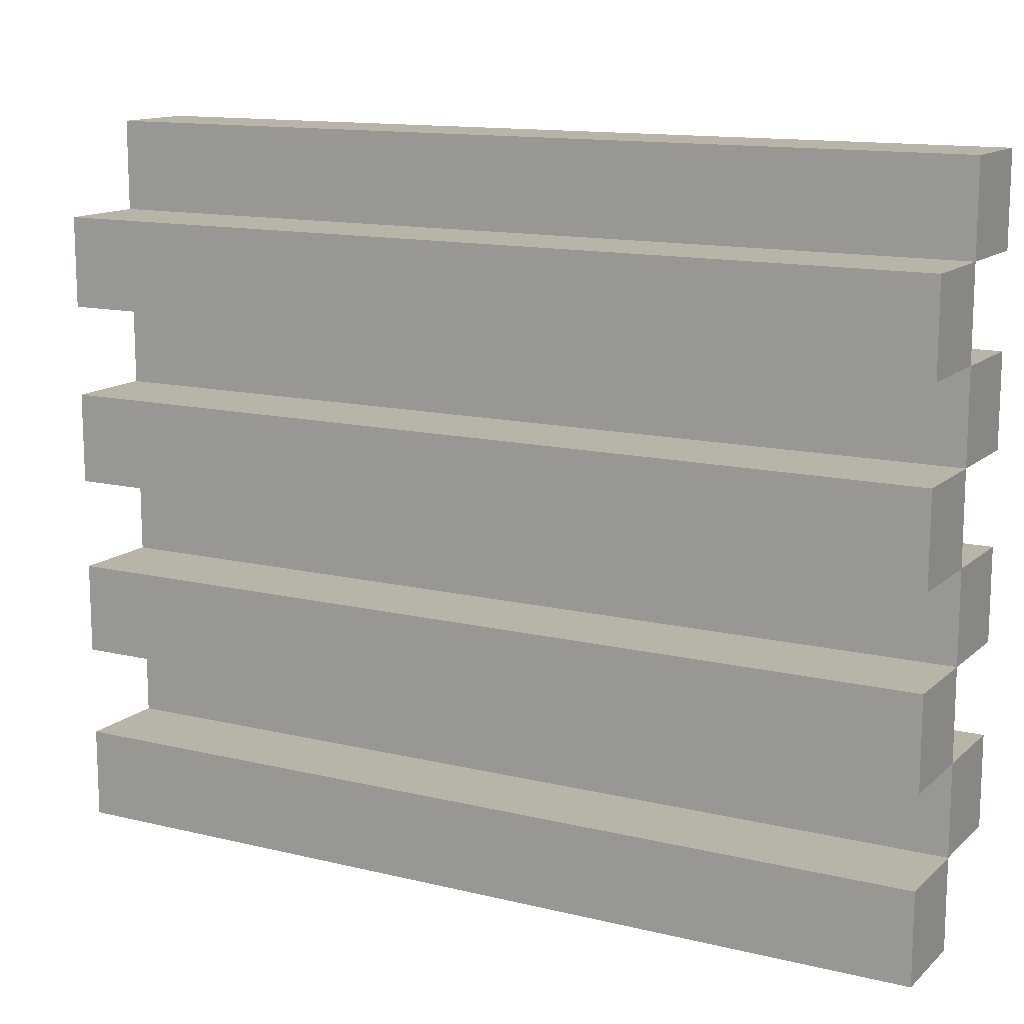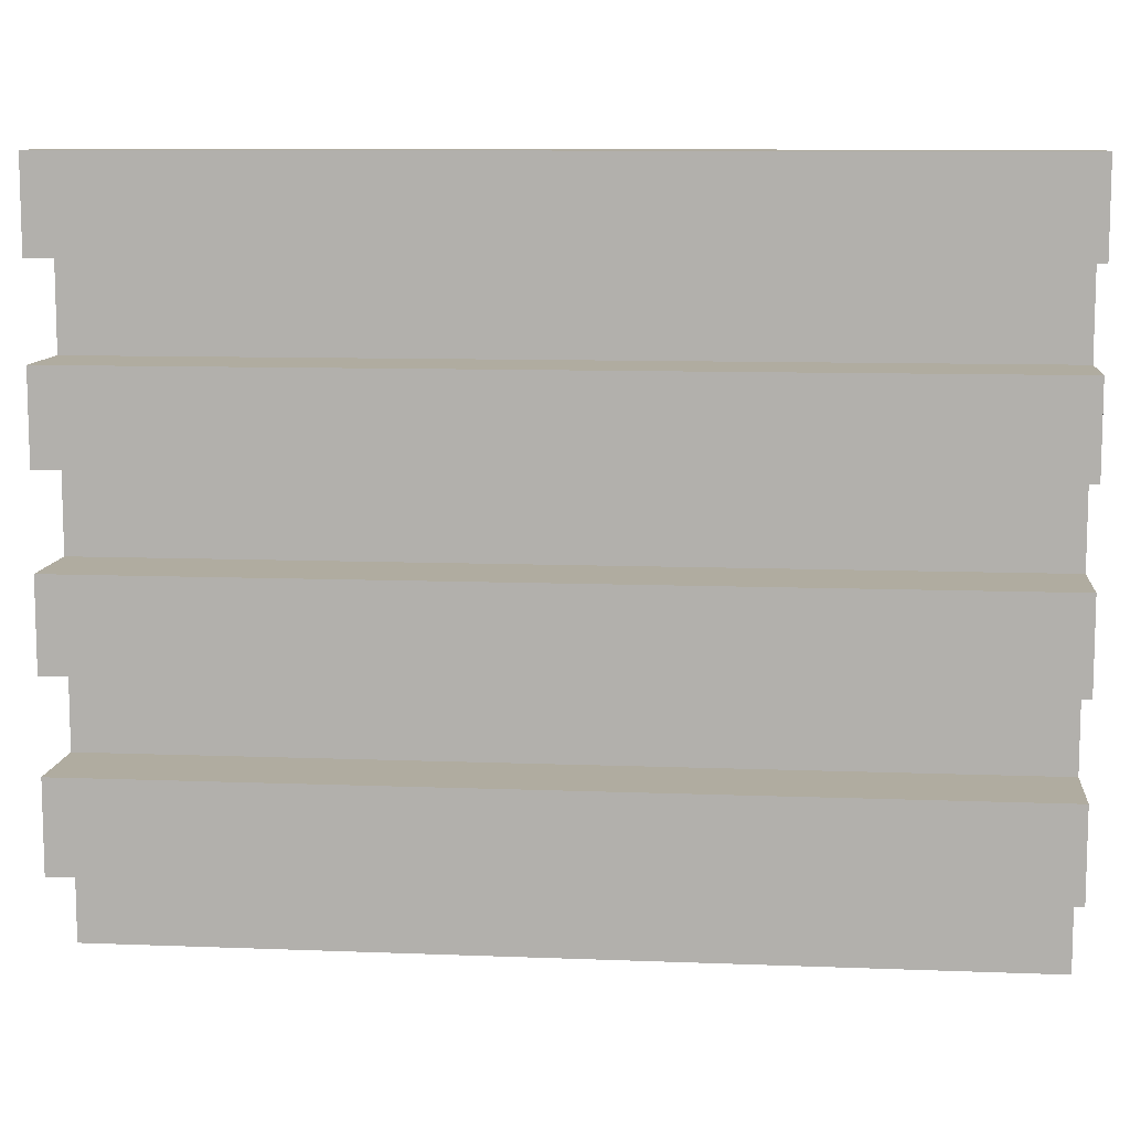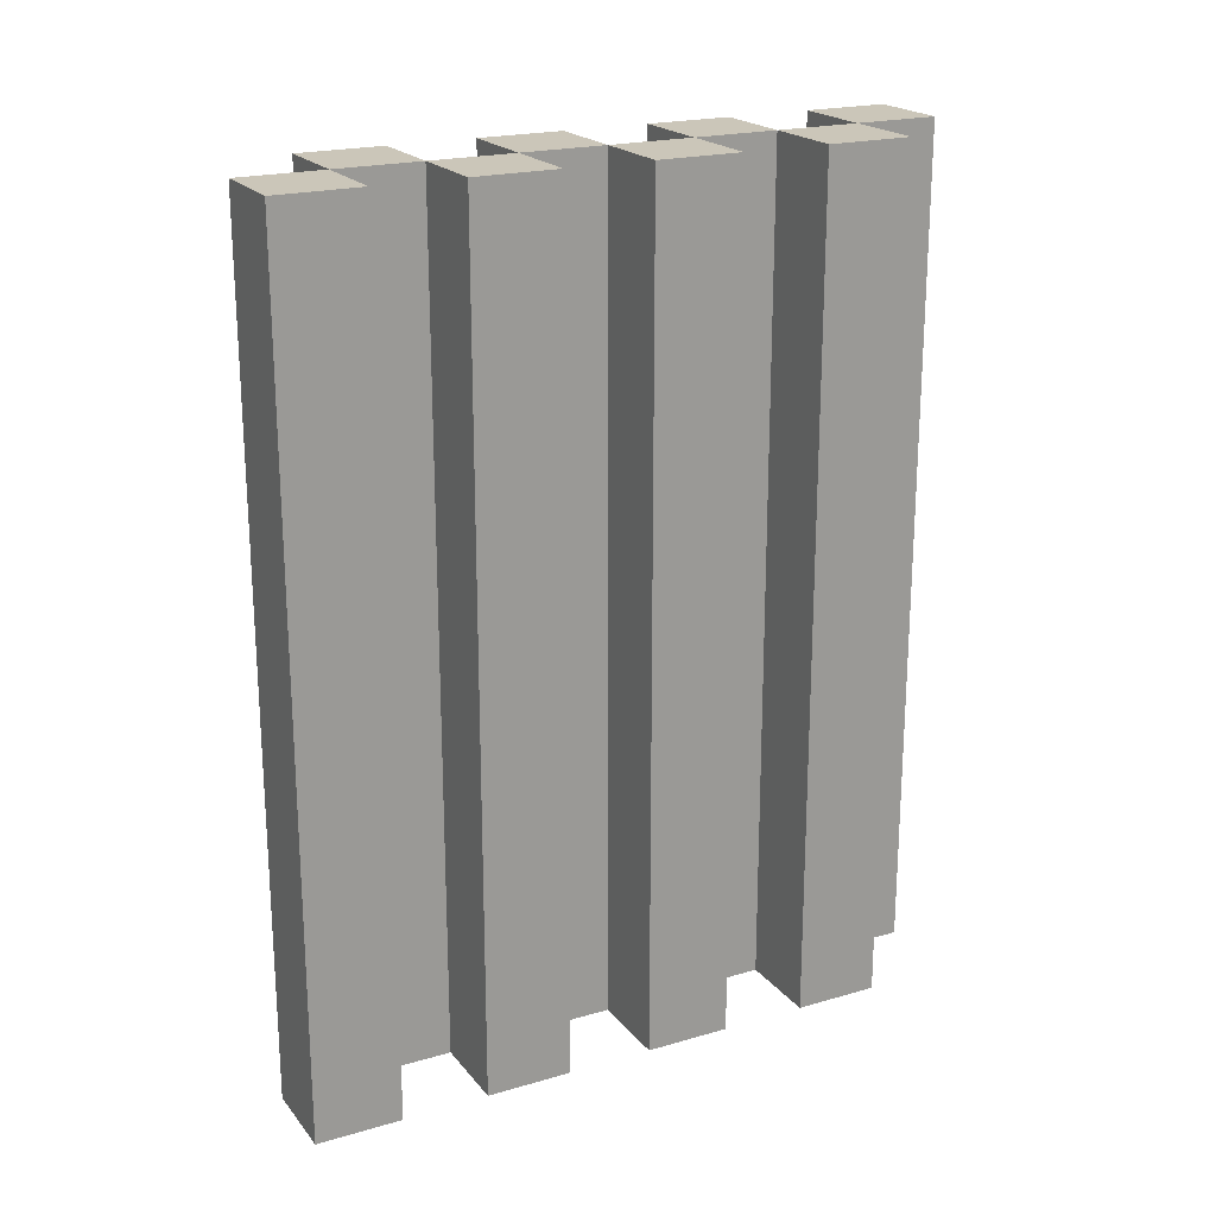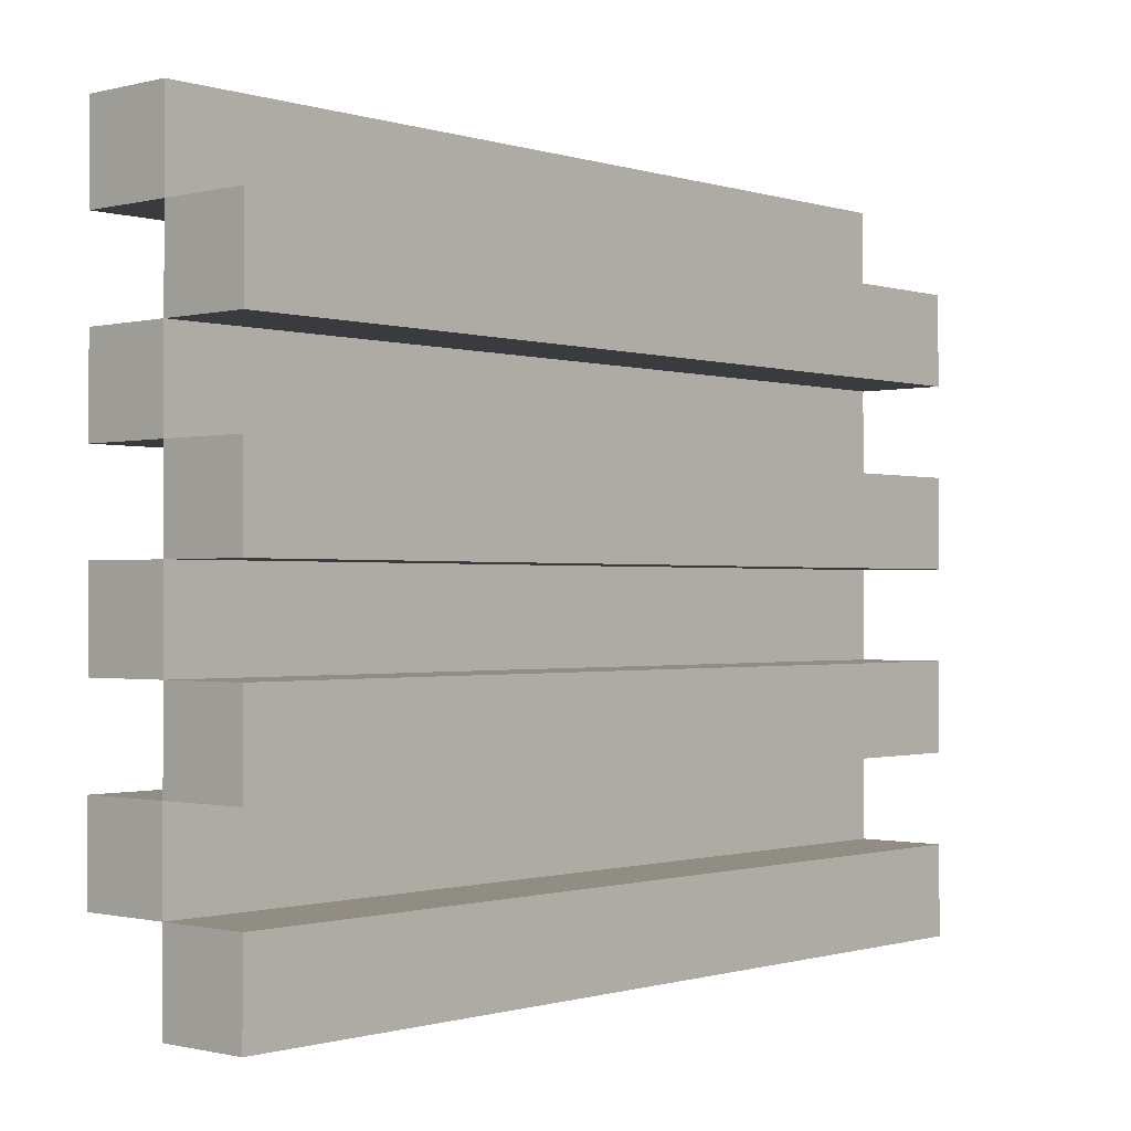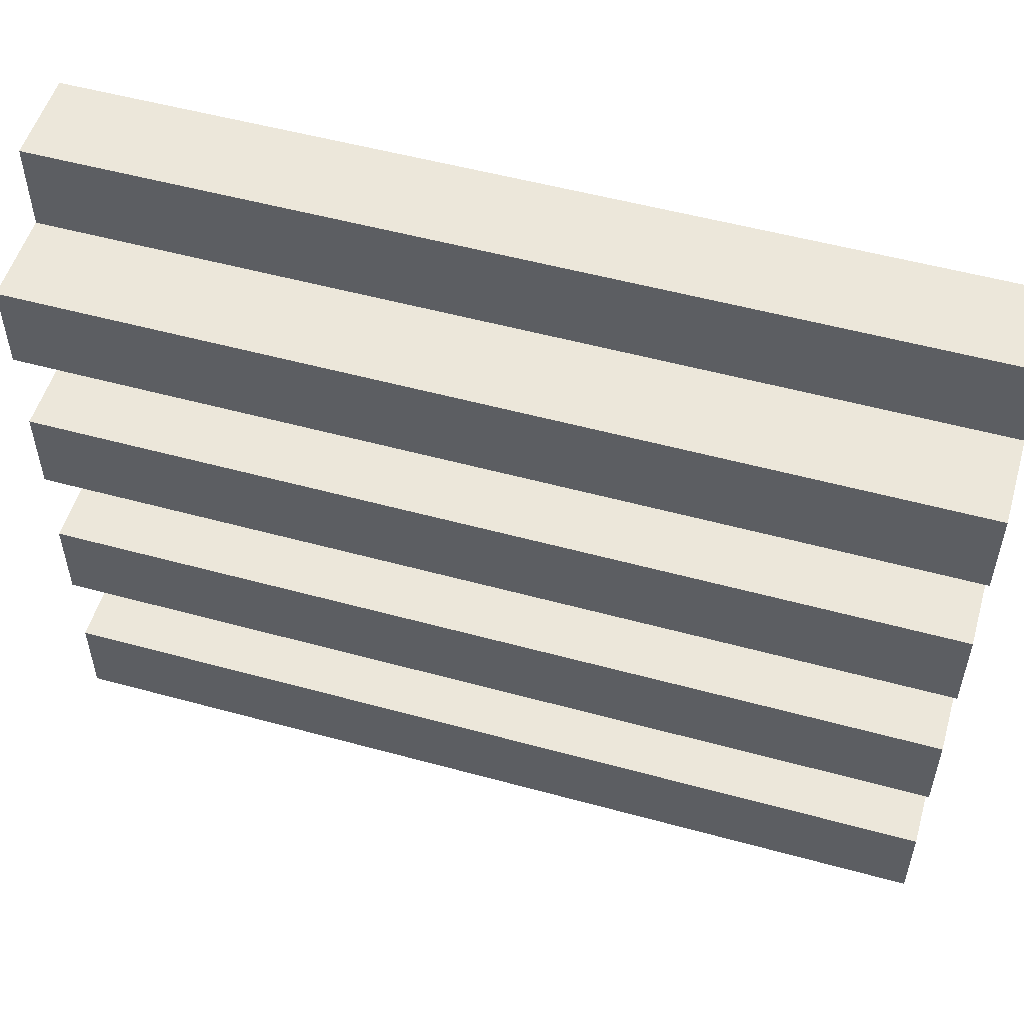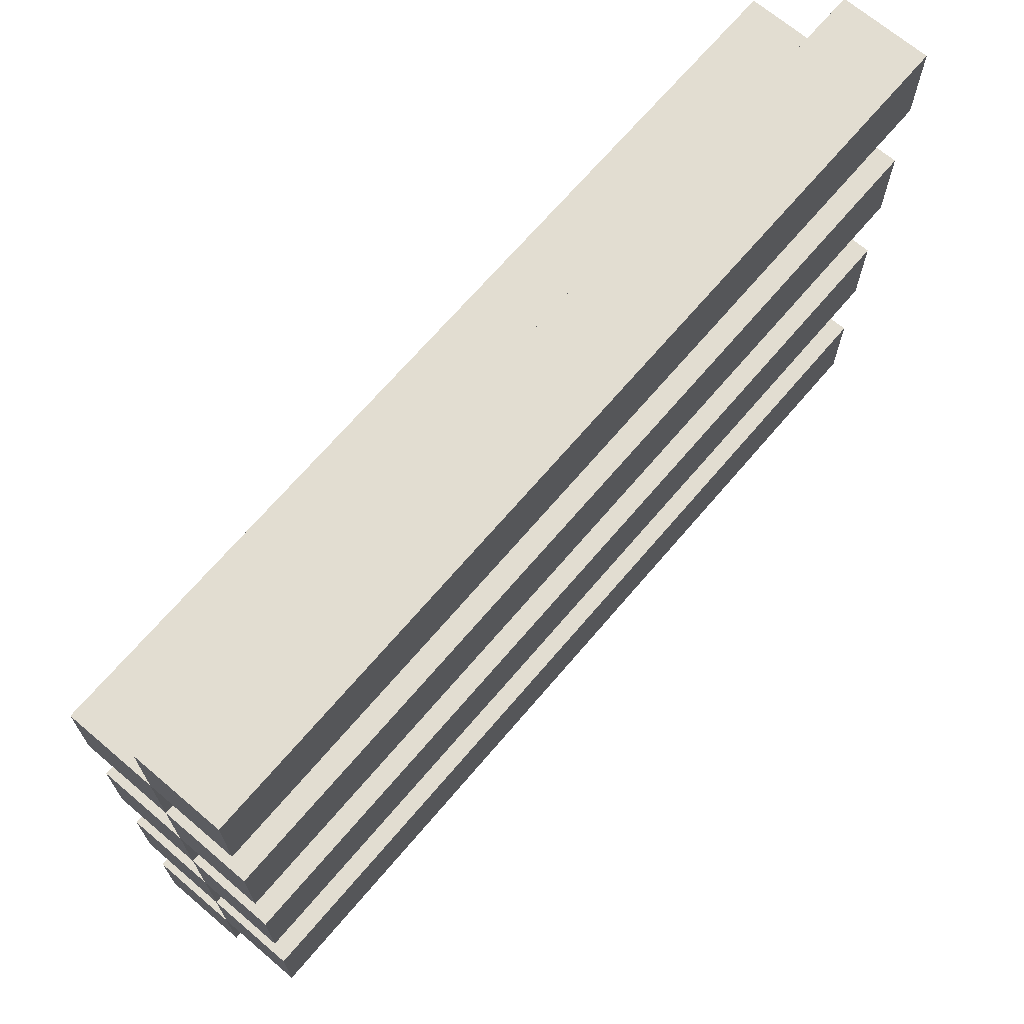
<metadata>
{"format":"obj","ext":"obj","renderer":"f3d","projection":"perspective","resolution":1024,"background":"white","views":[{"elev":13.3,"azim":-61.2,"up":"+Z"},{"elev":9.9,"azim":95.7,"up":"+Z"},{"elev":20.8,"azim":62.4,"up":"+Y"},{"elev":-0.8,"azim":-138.2,"up":"+Z"},{"elev":53.3,"azim":-73.7,"up":"+Z"},{"elev":68.6,"azim":40.4,"up":"+Z"}]}
</metadata>
<code>
o Sheet_MetalC
v -0.1 -0.5 0.3
v -0.1 -0.5 0.2
v -0.1 -0.5 0.1
v -0.1 -0.5 0
v -0.1 -0.5 -0.1
v -0.1 -0.5 -0.2
v -0.1 -0.5 -0.3
v -0.1 -0.5 -0.4
v -0.1 -0.3 0.3
v -0.1 -0.3 0.2
v -0.1 -0.1 -0.1
v -0.1 -0.1 -0.2
v -0.1 0.3 -0.3
v -0.1 0.3 -0.4
v -0.1 0.5 0.3
v -0.1 0.5 0.2
v -0.1 0.5 0.1
v -0.1 0.5 0
v -0.1 0.5 -0.1
v -0.1 0.5 -0.2
v -0.1 0.5 -0.3
v -0.1 0.5 -0.4
v 0 -0.5 0.4
v 0 -0.5 0.3
v 0 -0.5 0.2
v 0 -0.5 0.1
v 0 -0.5 0
v 0 -0.5 -0.1
v 0 -0.5 -0.2
v 0 -0.5 -0.3
v 0 -0.3 0.3
v 0 -0.3 0.2
v 0 -0.1 -0.1
v 0 -0.1 -0.2
v 0 0 0.2
v 0 0 0.1
v 0 0.3 -0.3
v 0 0.5 0.4
v 0 0.5 0.3
v 0 0.5 0.2
v 0 0.5 0.1
v 0 0.5 0
v 0 0.5 -0.1
v 0 0.5 -0.2
v 0 0.5 -0.3
v 0 -0.5 0.3
v 0 -0.5 0.2
v 0 -0.5 0.1
v 0 -0.5 0
v 0 -0.5 -0.1
v 0 -0.5 -0.2
v 0 -0.5 -0.3
v 0 -0.5 -0.4
v 0 -0.3 0.3
v 0 -0.3 0.2
v 0 -0.1 -0.1
v 0 -0.1 -0.2
v 0 0 0.2
v 0 0 0.1
v 0 0.3 -0.3
v 0 0.3 -0.4
v 0 0.5 0.3
v 0 0.5 0.2
v 0 0.5 0.1
v 0 0.5 0
v 0 0.5 -0.1
v 0 0.5 -0.2
v 0 0.5 -0.3
v 0 0.5 -0.4
v 0.1 -0.5 0.4
v 0.1 -0.5 0.3
v 0.1 -0.5 0.2
v 0.1 -0.5 0.1
v 0.1 -0.5 0
v 0.1 -0.5 -0.1
v 0.1 -0.5 -0.2
v 0.1 -0.5 -0.3
v 0.1 0 0.2
v 0.1 0 0.1
v 0.1 0.5 0.4
v 0.1 0.5 0.3
v 0.1 0.5 0.2
v 0.1 0.5 0.1
v 0.1 0.5 0
v 0.1 0.5 -0.1
v 0.1 0.5 -0.2
v 0.1 0.5 -0.3
v 0 -0.5 0.4
v 0 0.5 0.4
v 0.1 -0.5 0.4
v 0.1 0.5 0.4
v -0.1 -0.5 0.3
v -0.1 -0.3 0.3
v -0.1 0.5 0.3
v 0 -0.5 0.3
v 0 -0.3 0.3
v 0 0.5 0.3
v 0 -0.5 0.2
v 0 -0.3 0.2
v 0 0 0.2
v 0 0.5 0.2
v 0.1 -0.5 0.2
v 0.1 0 0.2
v 0.1 0.5 0.2
v -0.1 -0.5 0.1
v -0.1 0.5 0.1
v 0 -0.5 0.1
v 0 0 0.1
v 0 0.5 0.1
v 0 -0.5 0
v 0 0.5 0
v 0.1 -0.5 0
v 0.1 0.5 0
v -0.1 -0.5 -0.1
v -0.1 -0.1 -0.1
v -0.1 0.5 -0.1
v 0 -0.5 -0.1
v 0 -0.1 -0.1
v 0 0.5 -0.1
v 0 -0.5 -0.2
v 0 -0.1 -0.2
v 0 0.5 -0.2
v 0.1 -0.5 -0.2
v 0.1 0.5 -0.2
v -0.1 -0.5 -0.3
v -0.1 0.3 -0.3
v -0.1 0.5 -0.3
v 0 -0.5 -0.3
v 0 0.3 -0.3
v 0 0.5 -0.3
v 0 -0.5 0.3
v 0 -0.3 0.3
v 0 0.5 0.3
v 0.1 -0.5 0.3
v 0.1 0.5 0.3
v -0.1 -0.5 0.2
v -0.1 -0.3 0.2
v -0.1 0.5 0.2
v 0 -0.5 0.2
v 0 -0.3 0.2
v 0 0 0.2
v 0 0.5 0.2
v 0 -0.5 0.1
v 0 0 0.1
v 0 0.5 0.1
v 0.1 -0.5 0.1
v 0.1 0 0.1
v 0.1 0.5 0.1
v -0.1 -0.5 0
v -0.1 0.5 0
v 0 -0.5 0
v 0 0.5 0
v 0 -0.5 -0.1
v 0 -0.1 -0.1
v 0 0.5 -0.1
v 0.1 -0.5 -0.1
v 0.1 0.5 -0.1
v -0.1 -0.5 -0.2
v -0.1 -0.1 -0.2
v -0.1 0.5 -0.2
v 0 -0.5 -0.2
v 0 -0.1 -0.2
v 0 0.5 -0.2
v 0 -0.5 -0.3
v 0 0.3 -0.3
v 0 0.5 -0.3
v 0.1 -0.5 -0.3
v 0.1 0.5 -0.3
v -0.1 -0.5 -0.4
v -0.1 0.3 -0.4
v -0.1 0.5 -0.4
v 0 -0.5 -0.4
v 0 0.3 -0.4
v 0 0.5 -0.4
v 0 -0.5 0.4
v 0.1 -0.5 0.4
v -0.1 -0.5 0.3
v 0 -0.5 0.3
v 0.1 -0.5 0.3
v -0.1 -0.5 0.2
v 0 -0.5 0.2
v 0.1 -0.5 0.2
v -0.1 -0.5 0.1
v 0 -0.5 0.1
v 0.1 -0.5 0.1
v -0.1 -0.5 0
v 0 -0.5 0
v 0.1 -0.5 0
v -0.1 -0.5 -0.1
v 0 -0.5 -0.1
v 0.1 -0.5 -0.1
v -0.1 -0.5 -0.2
v 0 -0.5 -0.2
v 0.1 -0.5 -0.2
v -0.1 -0.5 -0.3
v 0 -0.5 -0.3
v 0.1 -0.5 -0.3
v -0.1 -0.5 -0.4
v 0 -0.5 -0.4
v 0 0.5 0.4
v 0.1 0.5 0.4
v -0.1 0.5 0.3
v 0 0.5 0.3
v 0.1 0.5 0.3
v -0.1 0.5 0.2
v 0 0.5 0.2
v 0.1 0.5 0.2
v -0.1 0.5 0.1
v 0 0.5 0.1
v 0.1 0.5 0.1
v -0.1 0.5 0
v 0 0.5 0
v 0.1 0.5 0
v -0.1 0.5 -0.1
v 0 0.5 -0.1
v 0.1 0.5 -0.1
v -0.1 0.5 -0.2
v 0 0.5 -0.2
v 0.1 0.5 -0.2
v -0.1 0.5 -0.3
v 0 0.5 -0.3
v 0.1 0.5 -0.3
v -0.1 0.5 -0.4
v 0 0.5 -0.4
f 9 2 1
f 10 2 9
f 11 6 5
f 12 6 11
f 13 8 7
f 14 8 13
f 15 10 9
f 16 10 15
f 17 4 3
f 18 4 17
f 19 12 11
f 20 12 19
f 21 14 13
f 22 14 21
f 31 24 23
f 32 26 25
f 33 28 27
f 34 30 29
f 35 26 32
f 36 26 35
f 37 30 34
f 38 31 23
f 39 31 38
f 40 36 35
f 41 36 40
f 42 33 27
f 43 33 42
f 44 37 34
f 45 37 44
f 46 47 54
f 54 47 55
f 50 51 56
f 56 51 57
f 54 55 58
f 48 49 59
f 52 53 60
f 60 53 61
f 54 58 62
f 62 58 63
f 59 49 64
f 64 49 65
f 56 57 66
f 66 57 67
f 60 61 68
f 68 61 69
f 72 73 78
f 78 73 79
f 70 71 80
f 80 71 81
f 78 79 82
f 82 79 83
f 74 75 84
f 84 75 85
f 76 77 86
f 86 77 87
f 90 89 88
f 91 89 90
f 95 93 92
f 96 94 93
f 96 93 95
f 97 94 96
f 102 99 98
f 102 100 99
f 103 101 100
f 103 100 102
f 104 101 103
f 107 106 105
f 108 106 107
f 109 106 108
f 112 111 110
f 113 111 112
f 117 115 114
f 118 116 115
f 118 115 117
f 119 116 118
f 123 121 120
f 123 122 121
f 124 122 123
f 128 126 125
f 129 127 126
f 129 126 128
f 130 127 129
f 131 132 134
f 132 133 134
f 134 133 135
f 136 137 139
f 137 138 140
f 139 137 140
f 140 138 141
f 141 138 142
f 143 144 146
f 144 145 147
f 146 144 147
f 147 145 148
f 149 150 151
f 151 150 152
f 153 154 156
f 154 155 156
f 156 155 157
f 158 159 161
f 159 160 162
f 161 159 162
f 162 160 163
f 164 165 167
f 165 166 167
f 167 166 168
f 169 170 172
f 170 171 173
f 172 170 173
f 173 171 174
f 178 176 175
f 179 176 178
f 180 178 177
f 181 178 180
f 184 182 181
f 185 182 184
f 186 184 183
f 187 184 186
f 190 188 187
f 191 188 190
f 192 190 189
f 193 190 192
f 196 194 193
f 197 194 196
f 198 196 195
f 199 196 198
f 200 201 203
f 203 201 204
f 202 203 205
f 205 203 206
f 206 207 209
f 209 207 210
f 208 209 211
f 211 209 212
f 212 213 215
f 215 213 216
f 214 215 217
f 217 215 218
f 218 219 221
f 221 219 222
f 220 221 223
f 223 221 224

</code>
